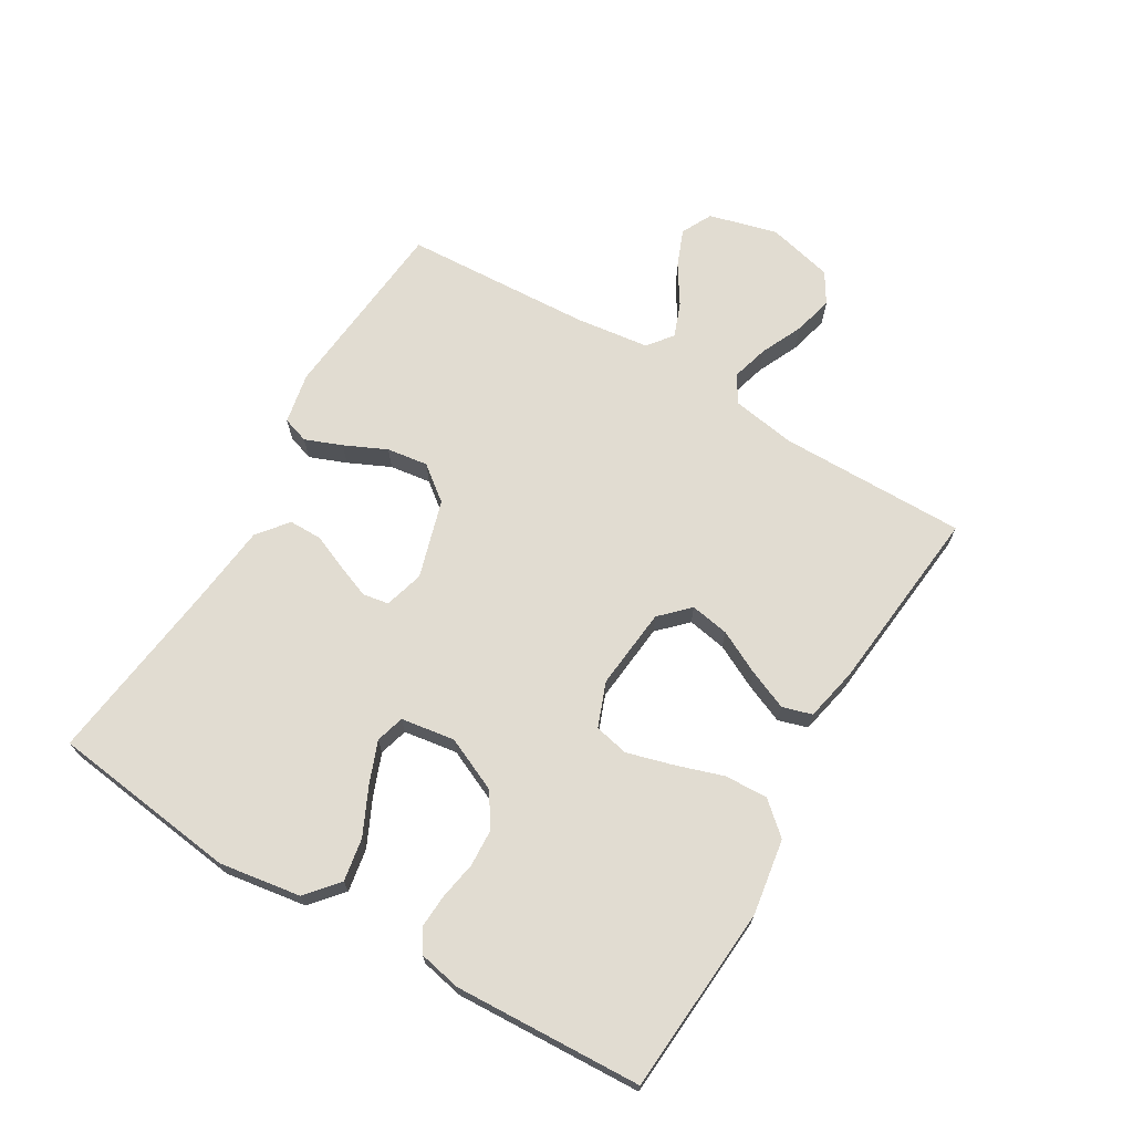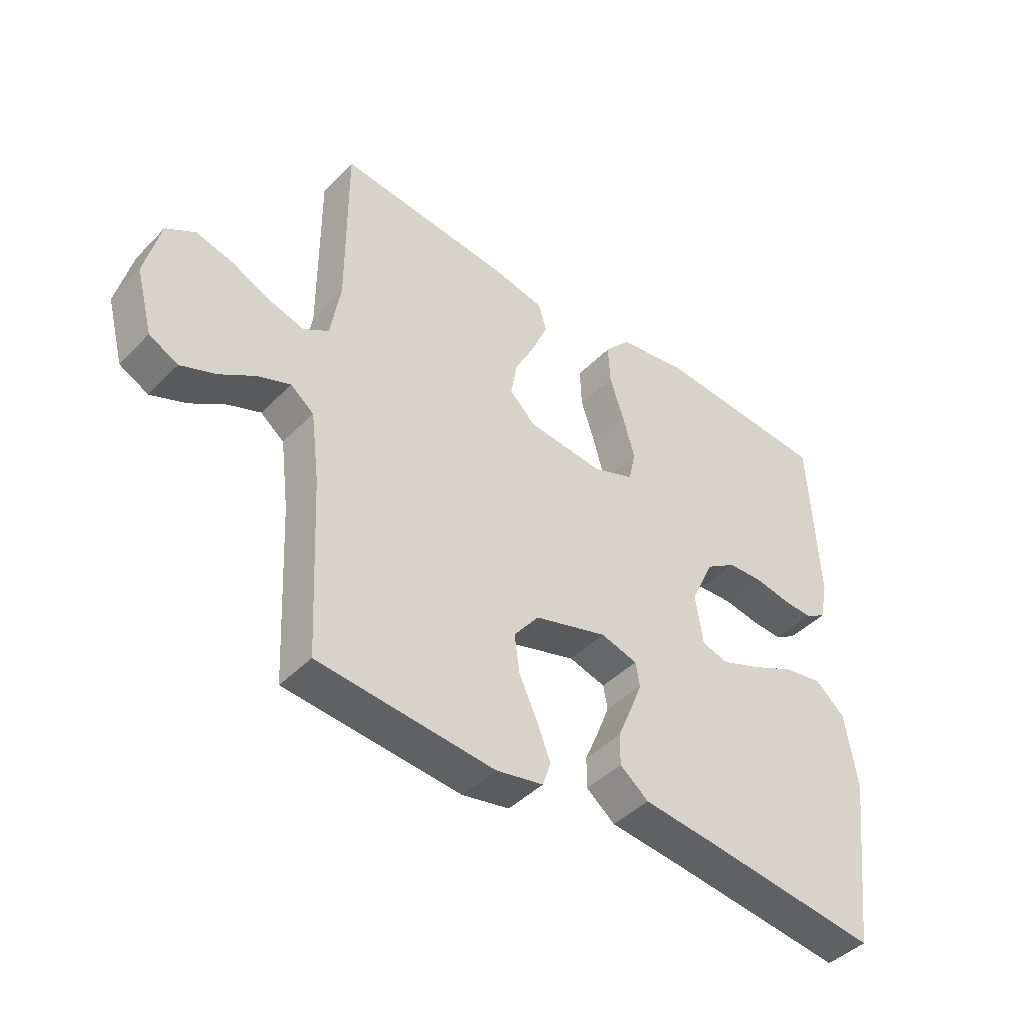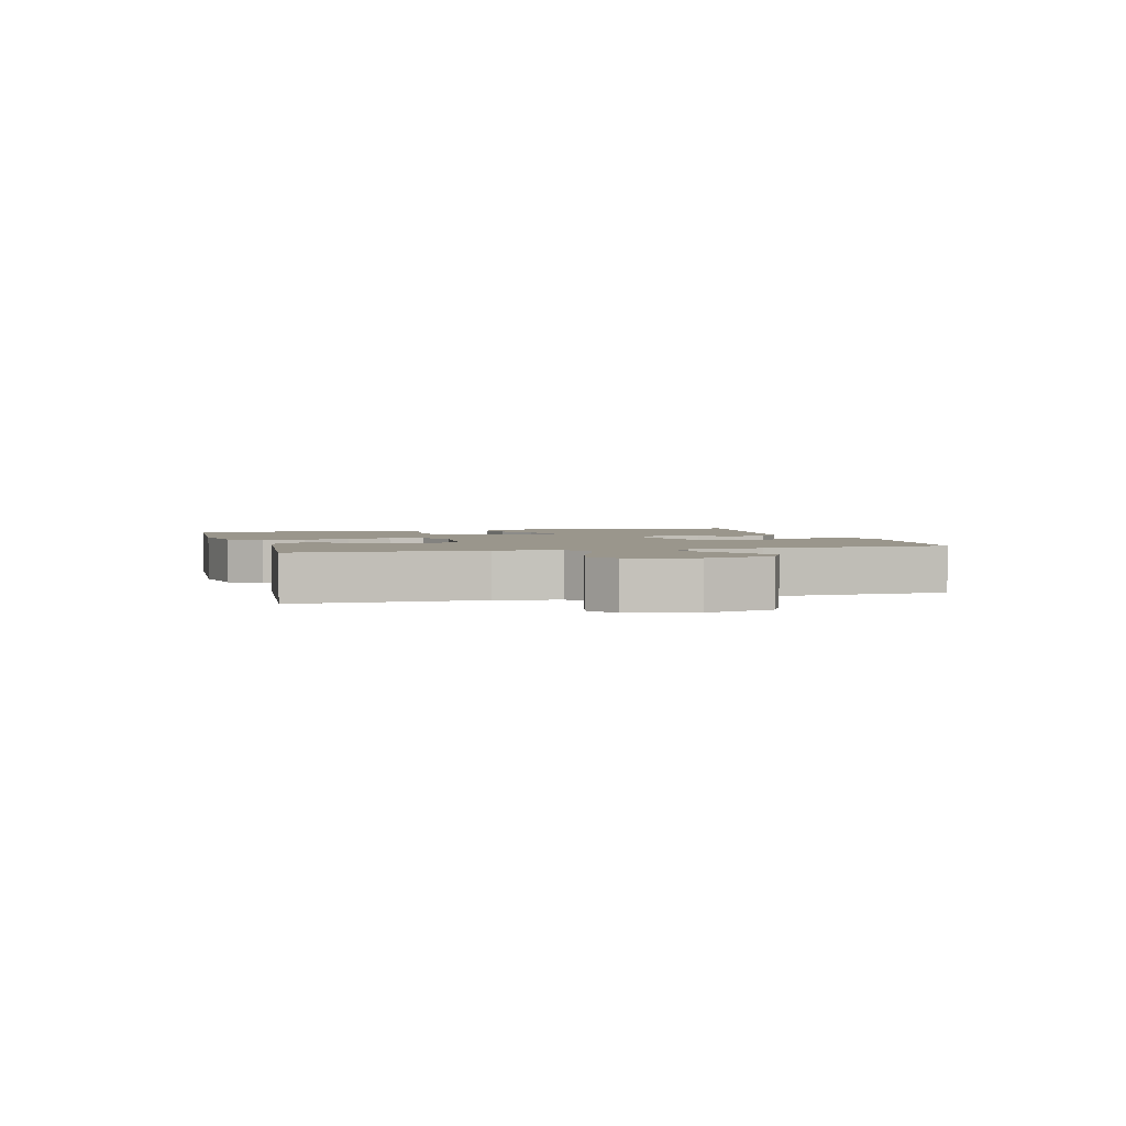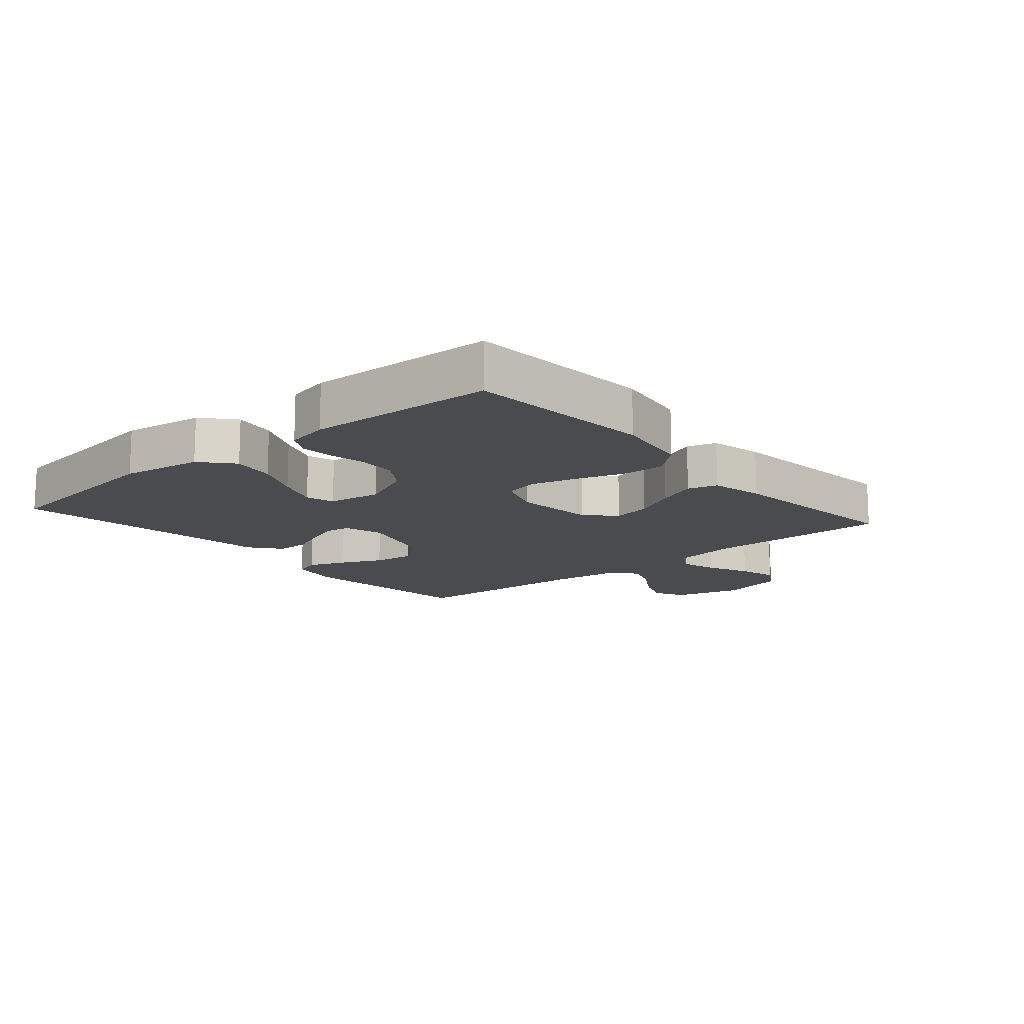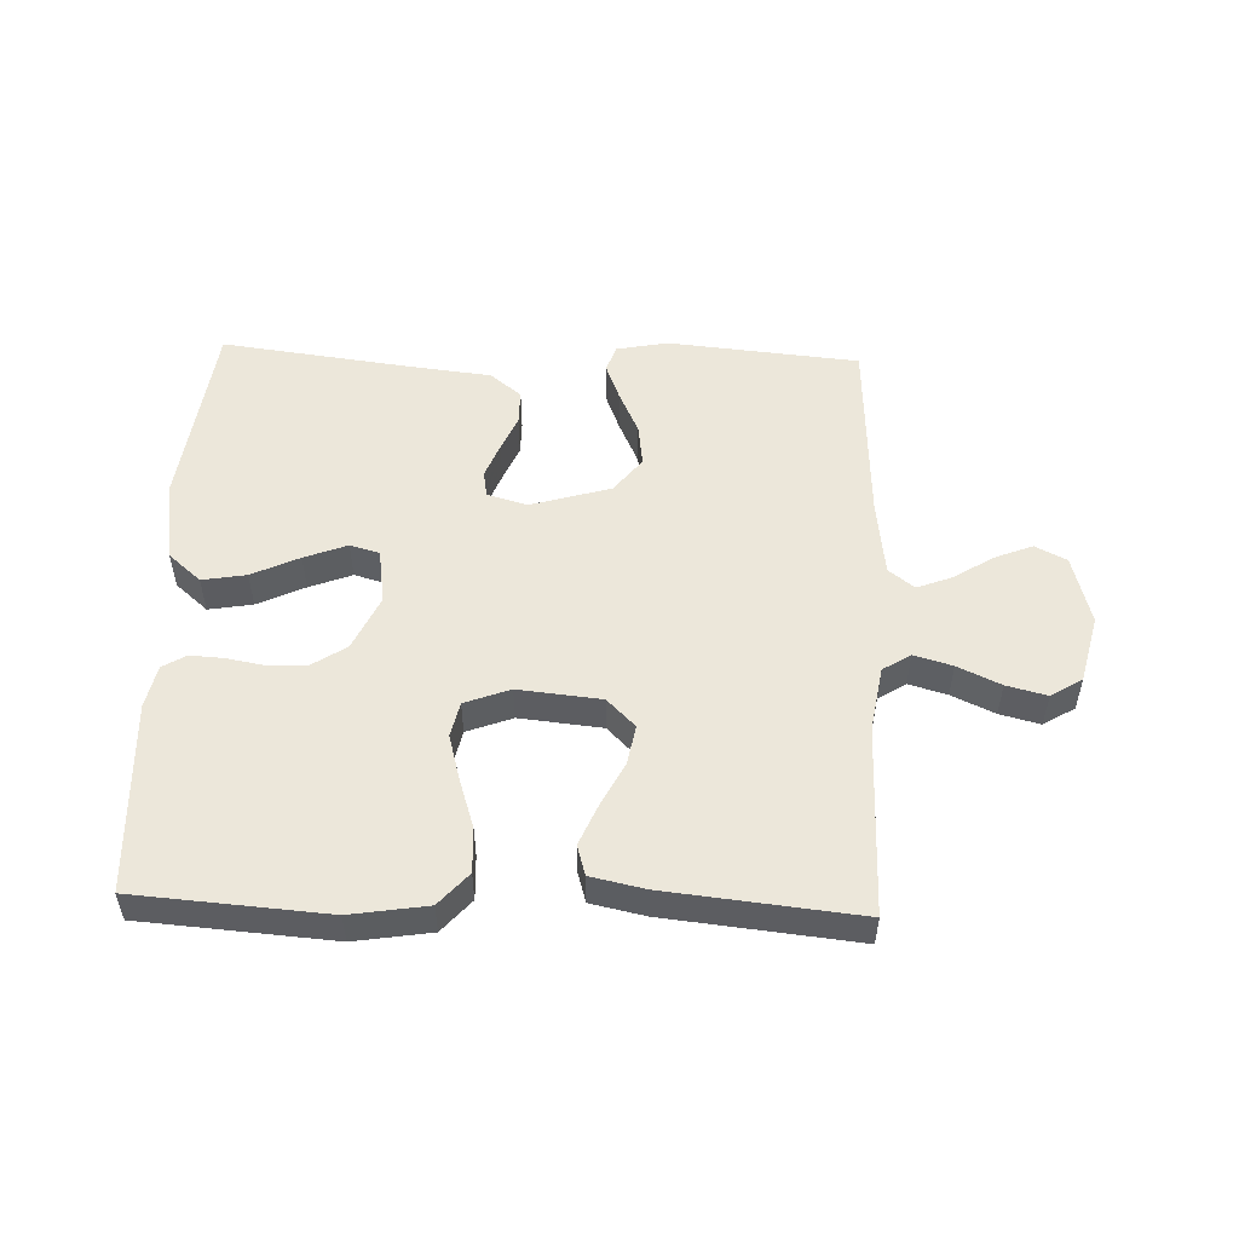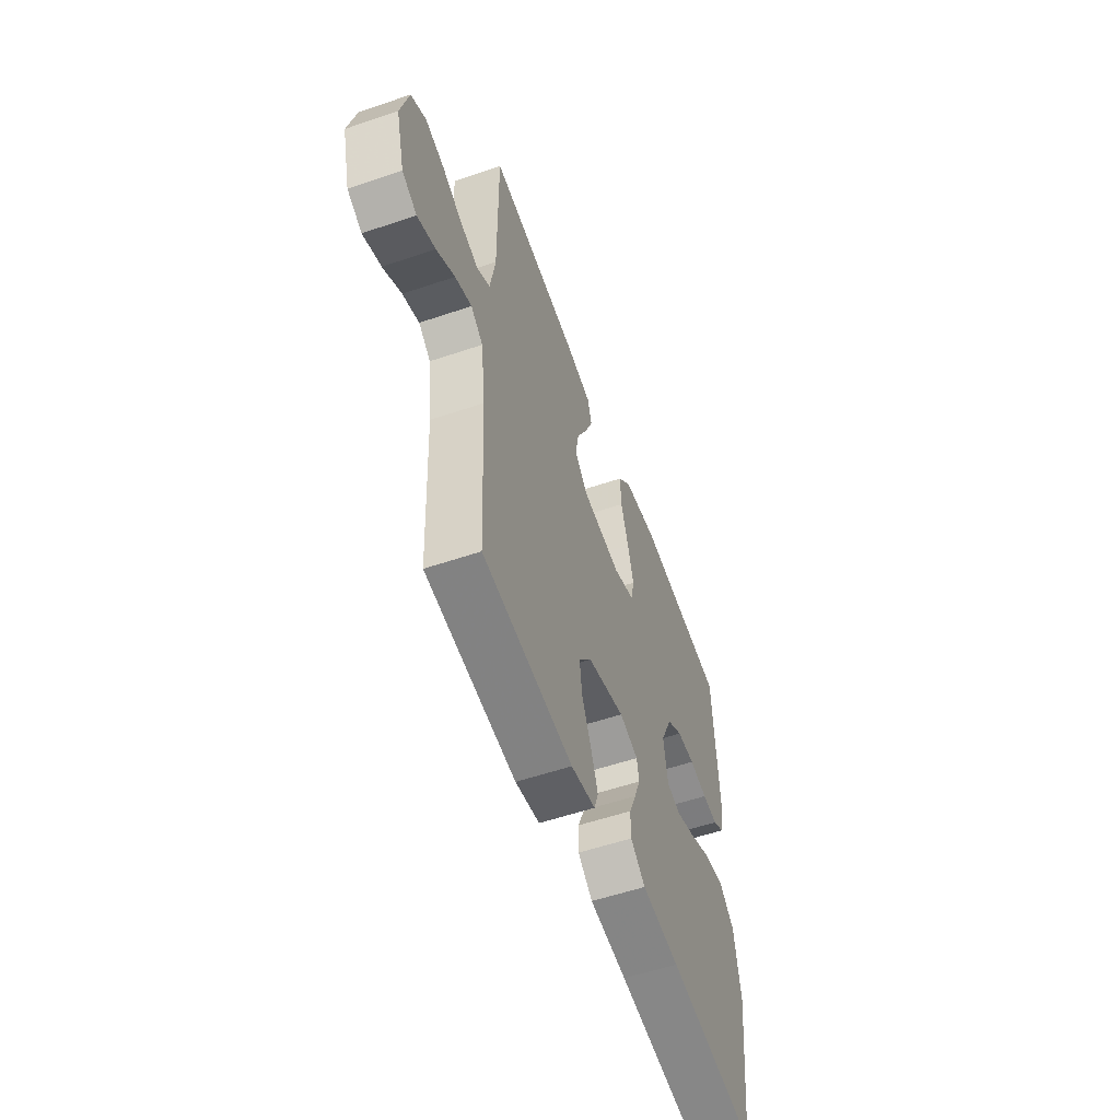
<metadata>
{"format":"obj","ext":"obj","renderer":"f3d","projection":"perspective","resolution":1024,"background":"white","views":[{"elev":69.1,"azim":-59.4,"up":"+Y"},{"elev":-43.6,"azim":139.7,"up":"+Z"},{"elev":2.5,"azim":74.4,"up":"+Y"},{"elev":-13.9,"azim":-49.3,"up":"+Y"},{"elev":52.5,"azim":2.1,"up":"+Y"},{"elev":-55.9,"azim":109.6,"up":"+Z"}]}
</metadata>
<code>
v 0.5 0.07 -0.5
v 0.2 0.07 -0.528
v 0.119 0.07 -0.512
v 0.105 0.07 -0.47
v 0.128 0.07 -0.411
v 0.159 0.07 -0.344
v 0.168 0.07 -0.278
v 0.125 0.07 -0.223
v 0 0.07 -0.186
v -0.063 0.07 -0.204
v -0.07 0.07 -0.245
v -0.049 0.07 -0.299
v -0.025 0.07 -0.356
v -0.025 0.07 -0.409
v -0.074 0.07 -0.448
v -0.2 0.07 -0.462
v -0.5 0.07 -0.5
v -0.538 0.07 -0.2
v -0.518 0.07 -0.07
v -0.467 0.07 -0.026
v -0.398 0.07 -0.038
v -0.324 0.07 -0.073
v -0.257 0.07 -0.099
v -0.211 0.07 -0.086
v -0.198 0.07 0
v -0.237 0.07 0.086
v -0.29 0.07 0.121
v -0.35 0.07 0.124
v -0.411 0.07 0.113
v -0.463 0.07 0.11
v -0.5 0.07 0.132
v -0.514 0.07 0.2
v -0.5 0.07 0.5
v -0.2 0.07 0.522
v -0.08 0.07 0.503
v -0.035 0.07 0.452
v -0.038 0.07 0.383
v -0.063 0.07 0.306
v -0.083 0.07 0.234
v -0.071 0.07 0.179
v 0 0.07 0.152
v 0.13 0.07 0.165
v 0.174 0.07 0.209
v 0.163 0.07 0.271
v 0.128 0.07 0.34
v 0.101 0.07 0.404
v 0.115 0.07 0.451
v 0.2 0.07 0.469
v 0.5 0.07 0.5
v 0.499 0.07 0.2
v 0.516 0.07 0.099
v 0.559 0.07 0.072
v 0.619 0.07 0.089
v 0.686 0.07 0.12
v 0.749 0.07 0.136
v 0.798 0.07 0.106
v 0.824 0.07 0
v 0.795 0.07 -0.109
v 0.746 0.07 -0.134
v 0.686 0.07 -0.11
v 0.625 0.07 -0.071
v 0.57 0.07 -0.05
v 0.53 0.07 -0.081
v 0.515 0.07 -0.2
v 0.5 0 -0.5
v 0.2 0 -0.528
v 0.119 0 -0.512
v 0.105 0 -0.47
v 0.128 0 -0.411
v 0.159 0 -0.344
v 0.168 0 -0.278
v 0.125 0 -0.223
v 0 0 -0.186
v -0.063 0 -0.204
v -0.07 0 -0.245
v -0.049 0 -0.299
v -0.025 0 -0.356
v -0.025 0 -0.409
v -0.074 0 -0.448
v -0.2 0 -0.462
v -0.5 0 -0.5
v -0.538 0 -0.2
v -0.518 0 -0.07
v -0.467 0 -0.026
v -0.398 0 -0.038
v -0.324 0 -0.073
v -0.257 0 -0.099
v -0.211 0 -0.086
v -0.198 0 0
v -0.237 0 0.086
v -0.29 0 0.121
v -0.35 0 0.124
v -0.411 0 0.113
v -0.463 0 0.11
v -0.5 0 0.132
v -0.514 0 0.2
v -0.5 0 0.5
v -0.2 0 0.522
v -0.08 0 0.503
v -0.035 0 0.452
v -0.038 0 0.383
v -0.063 0 0.306
v -0.083 0 0.234
v -0.071 0 0.179
v 0 0 0.152
v 0.13 0 0.165
v 0.174 0 0.209
v 0.163 0 0.271
v 0.128 0 0.34
v 0.101 0 0.404
v 0.115 0 0.451
v 0.2 0 0.469
v 0.5 0 0.5
v 0.499 0 0.2
v 0.516 0 0.099
v 0.559 0 0.072
v 0.619 0 0.089
v 0.686 0 0.12
v 0.749 0 0.136
v 0.798 0 0.106
v 0.824 0 0
v 0.795 0 -0.109
v 0.746 0 -0.134
v 0.686 0 -0.11
v 0.625 0 -0.071
v 0.57 0 -0.05
v 0.53 0 -0.081
v 0.515 0 -0.2
f 58 59 60 61
f 58 61 62
f 57 58 62
f 56 57 62
f 53 54 55 56
f 52 53 56 62
f 51 52 62 63
f 47 48 49 50
f 44 45 46 47
f 44 47 50 51
f 35 36 37 38
f 35 38 39
f 34 35 39
f 33 34 39 40
f 31 32 33 40
f 28 29 30 31
f 27 28 31 40
f 19 20 21 22
f 19 22 23
f 16 17 18 19
f 16 19 23
f 15 16 23 24
f 12 13 14 15
f 11 12 15 24
f 3 4 5 6
f 1 2 3 6
f 64 1 6 7
f 63 64 7 8
f 43 44 51 63
f 42 43 63 8
f 41 42 8 9
f 26 27 40 41
f 25 26 41 9
f 10 11 24 25
f 9 10 25
f 125 124 123 122
f 126 125 122
f 126 122 121
f 126 121 120
f 120 119 118 117
f 126 120 117 116
f 127 126 116 115
f 114 113 112 111
f 111 110 109 108
f 115 114 111 108
f 102 101 100 99
f 103 102 99
f 103 99 98
f 104 103 98 97
f 104 97 96 95
f 95 94 93 92
f 104 95 92 91
f 86 85 84 83
f 87 86 83
f 83 82 81 80
f 87 83 80
f 88 87 80 79
f 79 78 77 76
f 88 79 76 75
f 70 69 68 67
f 70 67 66 65
f 71 70 65 128
f 72 71 128 127
f 127 115 108 107
f 72 127 107 106
f 73 72 106 105
f 105 104 91 90
f 73 105 90 89
f 89 88 75 74
f 89 74 73
f 1 65 66 2
f 2 66 67 3
f 3 67 68 4
f 4 68 69 5
f 5 69 70 6
f 6 70 71 7
f 7 71 72 8
f 8 72 73 9
f 9 73 74 10
f 10 74 75 11
f 11 75 76 12
f 12 76 77 13
f 13 77 78 14
f 14 78 79 15
f 15 79 80 16
f 16 80 81 17
f 17 81 82 18
f 18 82 83 19
f 19 83 84 20
f 20 84 85 21
f 21 85 86 22
f 22 86 87 23
f 23 87 88 24
f 24 88 89 25
f 25 89 90 26
f 26 90 91 27
f 27 91 92 28
f 28 92 93 29
f 29 93 94 30
f 30 94 95 31
f 31 95 96 32
f 32 96 97 33
f 33 97 98 34
f 34 98 99 35
f 35 99 100 36
f 36 100 101 37
f 37 101 102 38
f 38 102 103 39
f 39 103 104 40
f 40 104 105 41
f 41 105 106 42
f 42 106 107 43
f 43 107 108 44
f 44 108 109 45
f 45 109 110 46
f 46 110 111 47
f 47 111 112 48
f 48 112 113 49
f 49 113 114 50
f 50 114 115 51
f 51 115 116 52
f 52 116 117 53
f 53 117 118 54
f 54 118 119 55
f 55 119 120 56
f 56 120 121 57
f 57 121 122 58
f 58 122 123 59
f 59 123 124 60
f 60 124 125 61
f 61 125 126 62
f 62 126 127 63
f 63 127 128 64
f 64 128 65 1

</code>
